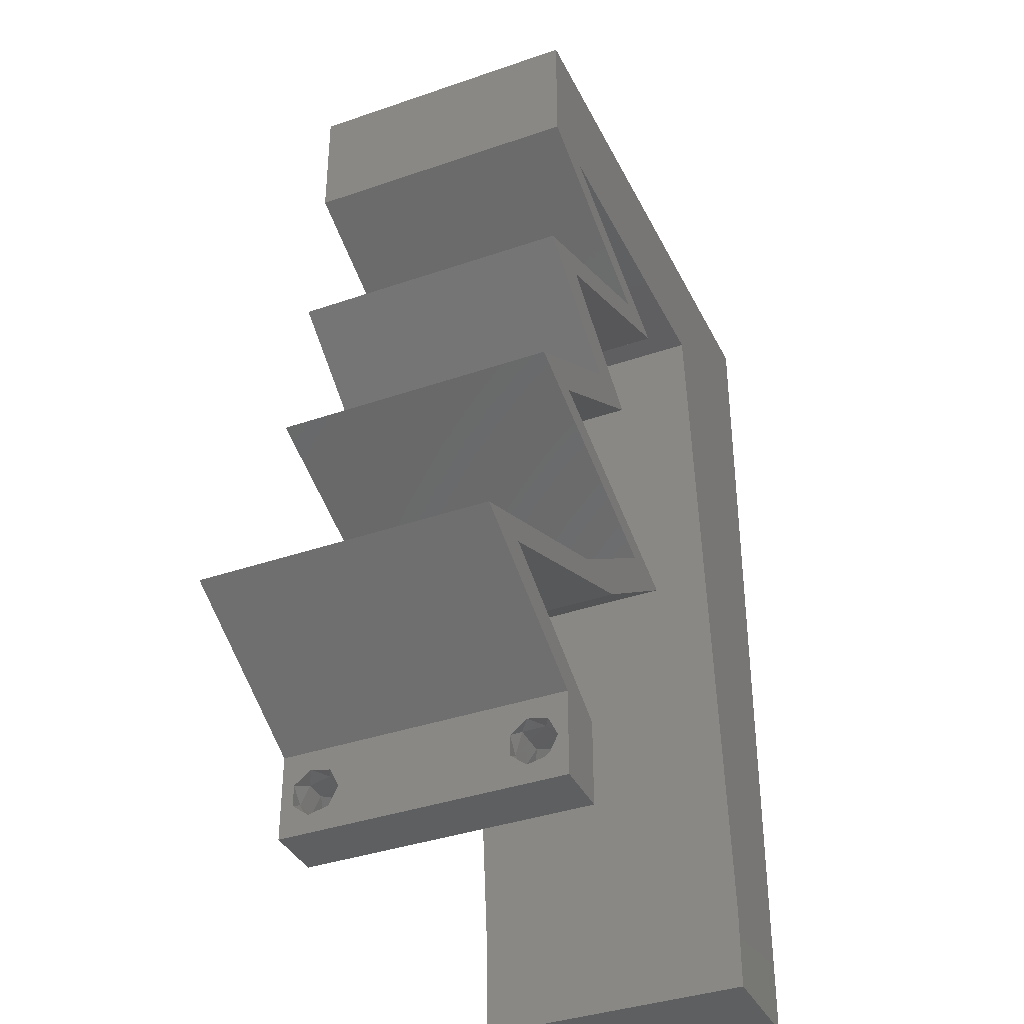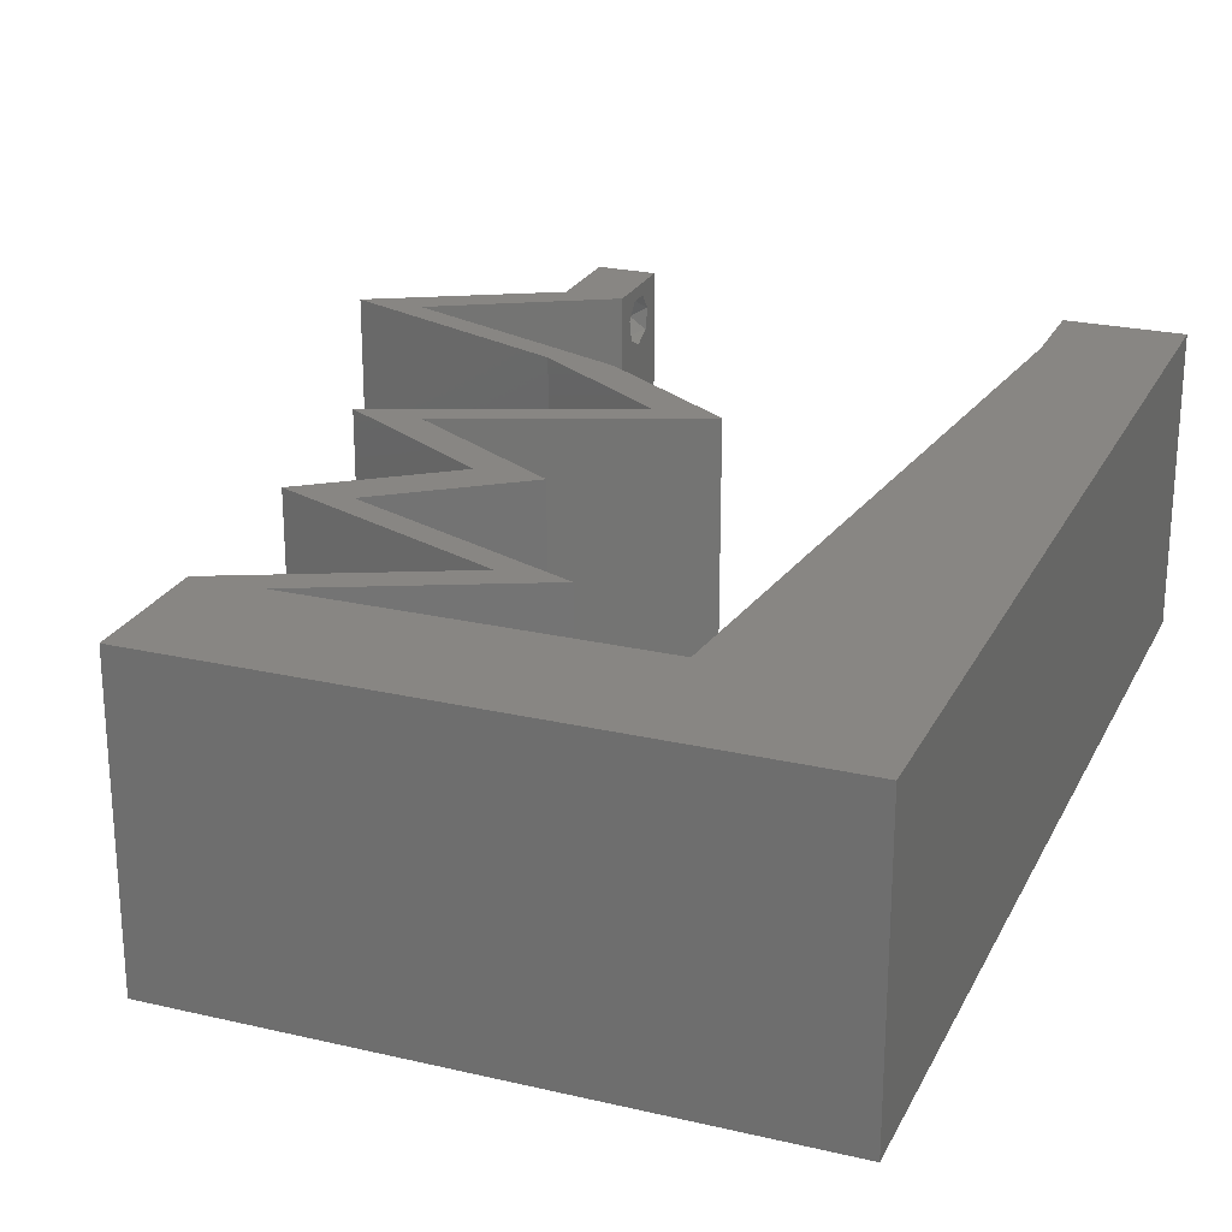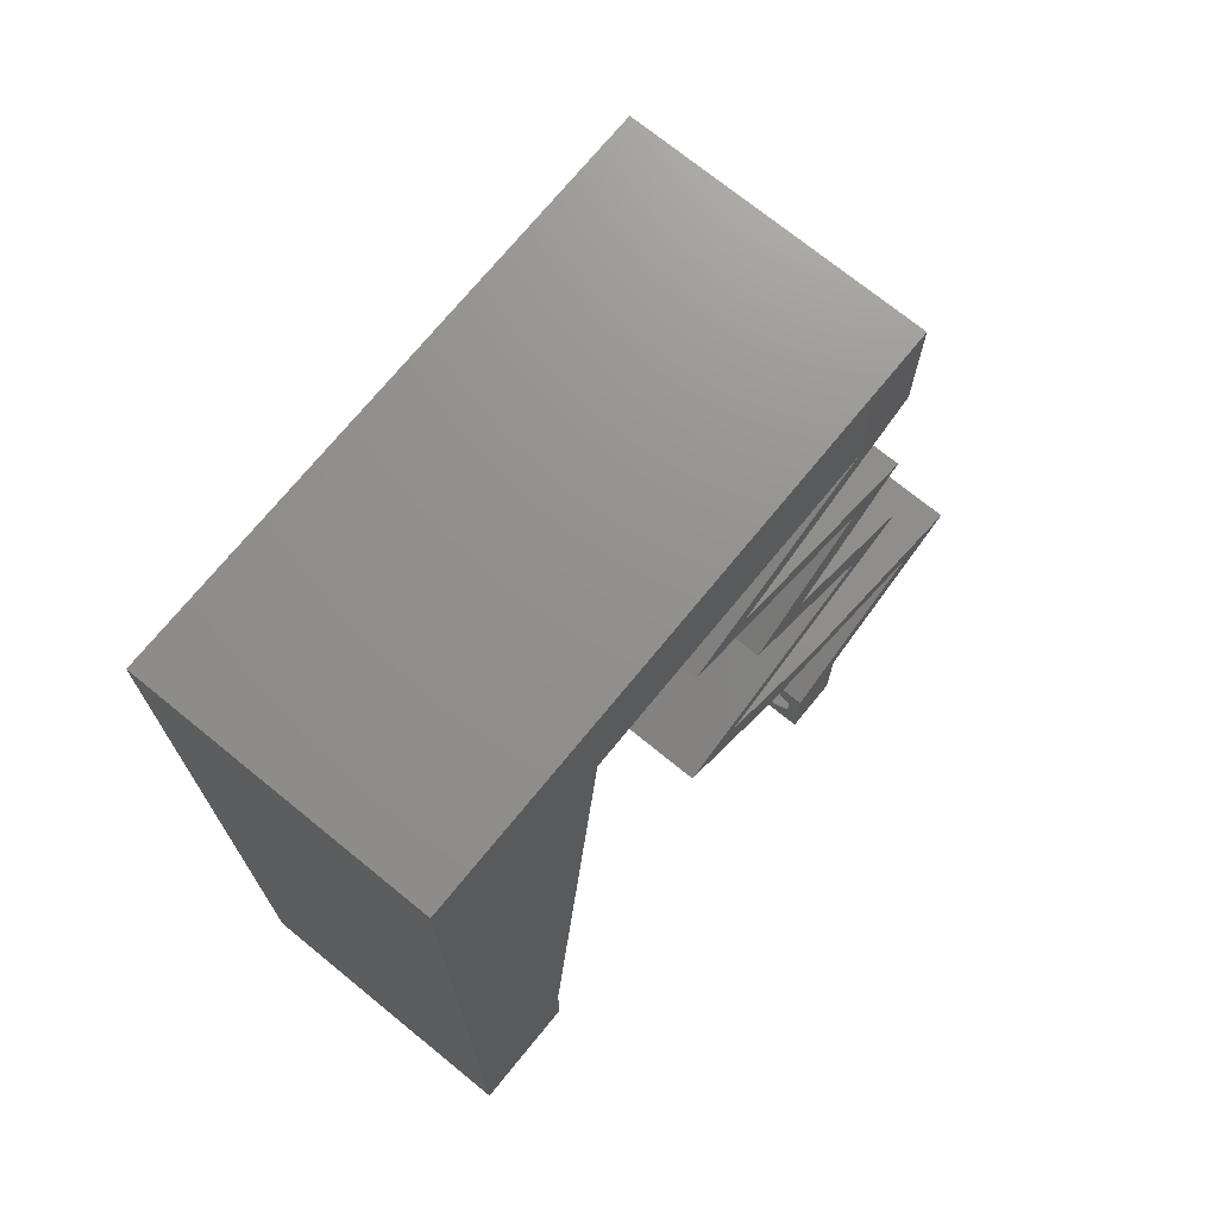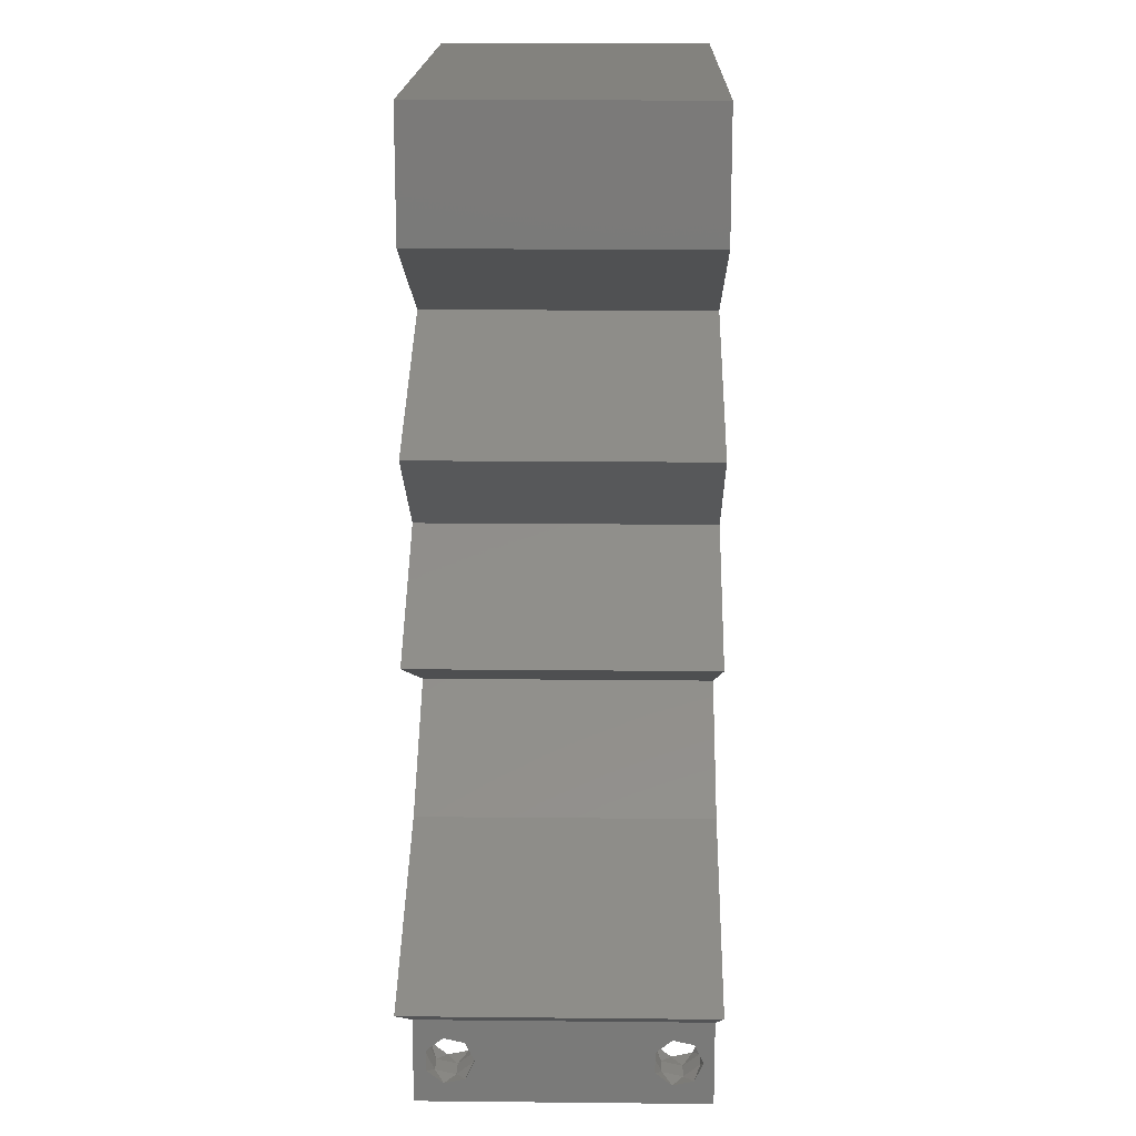
<metadata>
{"format":"stl","ext":"stl","renderer":"f3d","projection":"perspective","resolution":1024,"background":"white","views":[{"elev":-37.6,"azim":113.9,"up":"+Y"},{"elev":24.0,"azim":-158.8,"up":"+Z"},{"elev":72.1,"azim":-50.8,"up":"+Y"},{"elev":16.8,"azim":91.2,"up":"+Y"}]}
</metadata>
<code>
# stl→obj: 266 verts, 536 faces
v 0.04 0 0.01
v 0.04 -0.006 0.01
v 0.04 -0.002262 0.003932
v 0.04 -0.003 0.0159
v 0.04 -0.001671 0.00134
v 0.04 0 0
v 0.04 -0.001343 0.002778
v 0.04 -0.004657 0.002778
v 0.04 -0.006 0
v 0.04 -0.004329 0.00134
v 0.04 -0.003 0.0007
v 0.04 -0.004657 0.01798
v 0.04 -0.003738 0.01913
v 0.04 -0.006 0.02
v 0.04 -0.001343 0.01798
v 0.04 0 0.02
v 0.04 -0.002262 0.01913
v 0.04 -0.001671 0.01654
v 0.04 -0.004329 0.01654
v 0.04 -0.003738 0.003932
v 0.036 -0.006 0.01
v 0.036 0 0.01
v 0.036 -0.002262 0.003932
v 0.036 -0.003 0.0159
v 0.036 -0.001343 0.002778
v 0.036 0 0
v 0.036 -0.001671 0.00134
v 0.036 -0.004329 0.00134
v 0.036 -0.006 0
v 0.036 -0.004657 0.002778
v 0.036 -0.003 0.0007
v 0.036 -0.003738 0.01913
v 0.036 -0.004657 0.01798
v 0.036 -0.006 0.02
v 0.036 0 0.02
v 0.036 -0.001343 0.01798
v 0.036 -0.002262 0.01913
v 0.036 -0.004329 0.01654
v 0.036 -0.001671 0.01654
v 0.036 -0.003738 0.003932
v 0.008 0 0.02
v 0 0 0.02
v 0.004 -0.003 0.02
v 0 -0.006 0.02
v 0.008 -0.006 0.02
v 0 0.012 0.02
v 0.009904 0.02047 0.02
v 0 0.024 0.02
v 0.01181 0.04095 0.02
v 0.01276 0.05118 0.02
v 0 0.048 0.02
v 0.008952 0.01024 0.02
v 0.004238 0.005559 0.02
v 0.03257 0.03199 0.02
v 0.02818 0.03199 0.02
v 0.03347 0.02879 0.02
v 0.02418 0.05118 0.02
v 0.02 0.06 0.02
v 0.005251 0.05429 0.02
v 0 0.036 0.02
v 0.01086 0.03071 0.02
v 0.01 0.06 0.02
v 0.03 0.06 0.02
v 0 0.06 0.02
v 0.038 -0.003 0.02
v 0.02141 0.04479 0.02
v 0.02913 0.04159 0.02
v 0.0258 0.04479 0.02
v 0.02851 0.04798 0.02
v 0.0329 0.04798 0.02
v 0.03353 0.04159 0.02
v 0.03686 0.03839 0.02
v 0.04125 0.03839 0.02
v 0.04316 0.02559 0.02
v 0.03876 0.02559 0.02
v 0.03496 0.02239 0.02
v 0.03162 0.0128 0.02
v 0.03602 0.0128 0.02
v 0.02675 0.01919 0.02
v 0.02236 0.01919 0.02
v 0.03056 0.02239 0.02
v 0.0396 0.009597 0.02
v 0.044 0.009597 0.02
v 0.04758 0.006398 0.02
v 0.05197 0.006398 0.02
v 0.0356 0.05118 0.02
v 0.04 0.05118 0.02
v 0.04 0.06 0.02
v 0.03787 0.02879 0.02
v 0.04599 0.003199 0.02
v 0.04179 0.003199 0.02
v 0 -0.006 0.01
v 0 -0.003 0.015
v 0 0 0.01
v 0 -0.006 0
v 0 -0.003 0.005
v 0 0 0
v 0.004 -0.006 0.015
v 0.008 -0.006 0.01
v 0.004 -0.006 0.005
v 0.008 -0.006 0
v 0 0.009 0.0114
v 0 0.06 0
v 0 0.051 0.0086
v 0 0.06 0.01
v 0 0.048 0
v 0 0.0415 0.009767
v 0 0.03 0.01
v 0 0.036 0
v 0 0.024 0
v 0 0.0185 0.01023
v 0 0.012 0
v 0 0.005337 0.005128
v 0 0.05466 0.01487
v 0.008 0 0
v 0.004 -0.003 0
v 0.009904 0.02047 0
v 0.01181 0.04095 0
v 0.01276 0.05118 0
v 0.008952 0.01024 0
v 0.004238 0.005559 0
v 0.03257 0.03199 0
v 0.03347 0.02879 0
v 0.02818 0.03199 0
v 0.02 0.06 0
v 0.02418 0.05118 0
v 0.005251 0.05429 0
v 0.01086 0.03071 0
v 0.01 0.06 0
v 0.03 0.06 0
v 0.038 -0.003 0
v 0.02141 0.04479 0
v 0.0258 0.04479 0
v 0.02913 0.04159 0
v 0.02851 0.04798 0
v 0.0329 0.04798 0
v 0.03353 0.04159 0
v 0.03686 0.03839 0
v 0.04125 0.03839 0
v 0.04316 0.02559 0
v 0.03496 0.02239 0
v 0.03876 0.02559 0
v 0.03162 0.0128 0
v 0.02675 0.01919 0
v 0.03602 0.0128 0
v 0.02236 0.01919 0
v 0.03056 0.02239 0
v 0.0396 0.009597 0
v 0.044 0.009597 0
v 0.05197 0.006398 0
v 0.04758 0.006398 0
v 0.0356 0.05118 0
v 0.04 0.06 0
v 0.04 0.05118 0
v 0.03787 0.02879 0
v 0.04599 0.003199 0
v 0.04179 0.003199 0
v 0.008 0 0.01
v 0.008 -0.003 0.015
v 0.008 -0.003 0.005
v 0.015 0.06 0.01134
v 0.025 0.06 0.008977
v 0.006575 0.06 0.007337
v 0.03344 0.06 0.01273
v 0.04 0.06 0.01
v 0.03407 0.06 0.005945
v 0.005798 0.06 0.01422
v 0.04 0.05559 0.015
v 0.04 0.05118 0.01
v 0.04 0.05559 0.005
v 0.03295 0.04801 0.007992
v 0.0258 0.04479 0.01
v 0.03528 0.04906 0.0144
v 0.03055 0.04692 0.01448
v 0.03284 0.04187 0.007876
v 0.04125 0.03839 0.01
v 0.03582 0.04064 0.01411
v 0.03074 0.04274 0.01433
v 0.03691 0.03519 0.005494
v 0.03691 0.03519 0.01448
v 0.03257 0.03199 0.01
v 0.04316 0.02559 0.01
v 0.03612 0.02284 0.007781
v 0.02675 0.01919 0.01
v 0.03239 0.02139 0.01355
v 0.03099 0.02085 0.005103
v 0.03796 0.02356 0.01427
v 0.03139 0.01599 0.005676
v 0.03139 0.01599 0.01427
v 0.03602 0.0128 0.01
v 0.04493 0.009222 0.007827
v 0.05197 0.006398 0.01
v 0.04152 0.01059 0.01404
v 0.04687 0.008445 0.01429
v 0.04802 0.004287 0.015
v 0.04419 0.002239 0.015
v 0.04419 0.002239 0.005
v 0.04802 0.004287 0.005
v 0.04603 0.003221 0.01
v 0.04758 0.006398 0.01
v 0.04083 0.009105 0.007632
v 0.03575 0.01114 0.00498
v 0.03162 0.0128 0.01
v 0.03707 0.01061 0.01365
v 0.04247 0.008445 0.01429
v 0.02699 0.01599 0.005676
v 0.02699 0.01599 0.01427
v 0.02236 0.01919 0.01
v 0.0294 0.02194 0.007781
v 0.03876 0.02559 0.01
v 0.03313 0.02339 0.01355
v 0.03452 0.02394 0.005103
v 0.02756 0.02122 0.01427
v 0.02818 0.03199 0.01
v 0.03252 0.03519 0.005494
v 0.03252 0.03519 0.01448
v 0.03686 0.03839 0.01
v 0.02845 0.04187 0.007876
v 0.02141 0.04479 0.01
v 0.03143 0.04064 0.01411
v 0.02634 0.04274 0.01433
v 0.02855 0.04801 0.007992
v 0.0356 0.05118 0.01
v 0.03089 0.04906 0.0144
v 0.02615 0.04692 0.01448
v 0.0267 0.05118 0.01136
v 0.0201 0.05118 0.006864
v 0.02981 0.05118 0.005168
v 0.0193 0.05118 0.01364
v 0.01276 0.05118 0.01
v 0.01138 0.03637 0.01068
v 0.009377 0.01481 0.01068
v 0.01038 0.02559 0.009911
v 0.008687 0.007391 0.007657
v 0.01207 0.04379 0.007657
v 0.01219 0.04509 0.01405
v 0.008567 0.006096 0.01405
v 0.0385 -0.002262 0.01607
v 0.03873 -0.003738 0.01607
v 0.03726 -0.003758 0.01608
v 0.03712 -0.002262 0.01607
v 0.03873 -0.001671 0.01866
v 0.03727 -0.001343 0.01722
v 0.03875 -0.001343 0.01722
v 0.03873 -0.004329 0.01866
v 0.03727 -0.003 0.0193
v 0.03875 -0.003 0.0193
v 0.03727 -0.004657 0.01722
v 0.03875 -0.004657 0.01722
v 0.03725 -0.004329 0.01866
v 0.03725 -0.001671 0.01866
v 0.03873 -0.003738 0.0008684
v 0.03727 -0.002262 0.0008684
v 0.03726 -0.003758 0.0008785
v 0.03874 -0.002242 0.0008785
v 0.03873 -0.004329 0.00346
v 0.03727 -0.003 0.0041
v 0.03875 -0.003 0.0041
v 0.03727 -0.004657 0.002022
v 0.03875 -0.004657 0.002022
v 0.03725 -0.004329 0.00346
v 0.03873 -0.001343 0.002022
v 0.03725 -0.001343 0.002022
v 0.03802 -0.001678 0.003468
v 0.03687 -0.001668 0.003456
v 0.03916 -0.001671 0.00346
f 1 2 3
f 4 2 1
f 5 6 7
f 8 9 10
f 10 9 11
f 5 11 6
f 12 13 14
f 15 16 17
f 16 14 17
f 17 14 13
f 9 6 11
f 8 2 9
f 1 16 18
f 18 16 15
f 2 19 14
f 19 12 14
f 6 1 7
f 18 4 1
f 4 19 2
f 7 1 3
f 20 2 8
f 3 2 20
f 21 22 23
f 24 22 21
f 25 26 27
f 28 29 30
f 31 29 28
f 27 26 31
f 32 33 34
f 35 36 37
f 37 34 35
f 34 33 38
f 32 34 37
f 35 39 36
f 26 29 31
f 25 22 26
f 21 34 38
f 22 39 35
f 29 21 30
f 38 24 21
f 24 39 22
f 30 21 40
f 40 21 23
f 23 22 25
f 41 42 43
f 44 45 43
f 46 47 48
f 49 50 51
f 52 47 46
f 41 52 53
f 54 55 56
f 50 57 58
f 51 50 59
f 49 51 60
f 61 60 48
f 42 41 53
f 47 61 48
f 50 58 62
f 61 49 60
f 58 57 63
f 64 51 59
f 16 35 65
f 34 14 65
f 52 46 53
f 42 44 43
f 45 41 43
f 62 64 59
f 50 62 59
f 46 42 53
f 66 67 68
f 69 68 70
f 67 71 68
f 72 54 73
f 72 73 71
f 54 72 55
f 74 75 76
f 77 78 79
f 80 77 79
f 80 79 81
f 81 79 76
f 78 77 82
f 83 78 82
f 83 84 85
f 14 16 65
f 35 34 65
f 83 82 84
f 76 75 81
f 71 67 72
f 86 69 70
f 86 87 88
f 63 86 88
f 87 86 70
f 68 69 66
f 89 54 56
f 75 74 89
f 85 84 90
f 16 91 35
f 91 16 90
f 90 84 91
f 75 89 56
f 63 57 86
f 92 93 94
f 42 93 44
f 95 96 97
f 94 96 92
f 44 93 92
f 94 93 42
f 92 96 95
f 97 96 94
f 45 98 99
f 92 98 44
f 95 100 92
f 99 100 101
f 44 98 45
f 99 98 92
f 101 100 95
f 92 100 99
f 42 102 94
f 103 104 105
f 106 104 103
f 46 102 42
f 107 108 60
f 109 108 107
f 109 107 106
f 60 108 48
f 110 108 109
f 111 108 110
f 48 111 46
f 51 107 60
f 112 111 110
f 48 108 111
f 97 113 112
f 64 114 51
f 51 104 107
f 112 102 111
f 112 113 102
f 51 114 104
f 111 102 46
f 107 104 106
f 105 114 64
f 94 113 97
f 102 113 94
f 104 114 105
f 115 116 97
f 95 116 101
f 117 112 110
f 118 106 119
f 120 112 117
f 115 121 120
f 122 123 124
f 119 125 126
f 106 127 119
f 109 106 118
f 128 110 109
f 97 121 115
f 117 110 128
f 119 129 125
f 128 109 118
f 125 130 126
f 103 127 106
f 6 131 26
f 29 131 9
f 120 121 112
f 97 116 95
f 101 116 115
f 129 127 103
f 119 127 129
f 112 121 97
f 132 133 134
f 135 136 133
f 134 133 137
f 138 139 122
f 138 137 139
f 122 124 138
f 140 141 142
f 143 144 145
f 146 144 143
f 146 147 144
f 147 141 144
f 145 148 143
f 149 148 145
f 149 150 151
f 9 131 6
f 26 131 29
f 149 151 148
f 141 147 142
f 137 138 134
f 152 136 135
f 152 153 154
f 152 130 153
f 154 136 152
f 133 132 135
f 155 123 122
f 142 155 140
f 150 156 151
f 6 26 157
f 157 156 6
f 156 157 151
f 142 123 155
f 130 152 126
f 158 159 99
f 45 159 41
f 115 160 101
f 99 160 158
f 41 159 158
f 99 159 45
f 101 160 99
f 158 160 115
f 129 161 125
f 63 162 58
f 161 162 125
f 58 162 161
f 129 163 161
f 63 164 162
f 125 162 130
f 58 161 62
f 103 163 129
f 105 163 103
f 88 164 63
f 165 164 88
f 162 166 130
f 161 167 62
f 164 166 162
f 163 167 161
f 130 166 153
f 153 166 165
f 64 167 105
f 62 167 64
f 105 167 163
f 165 166 164
f 88 168 165
f 169 168 87
f 165 170 153
f 154 170 169
f 87 168 88
f 165 168 169
f 153 170 154
f 169 170 165
f 136 171 133
f 154 171 136
f 133 171 172
f 169 171 154
f 87 173 169
f 172 174 68
f 68 174 70
f 70 173 87
f 173 171 169
f 173 174 171
f 171 174 172
f 70 174 173
f 137 175 139
f 139 175 176
f 133 175 137
f 172 175 133
f 176 177 73
f 68 178 172
f 73 177 71
f 175 177 176
f 71 178 68
f 178 175 172
f 178 177 175
f 71 177 178
f 139 179 122
f 54 180 73
f 73 180 176
f 181 180 54
f 180 179 176
f 181 179 180
f 176 179 139
f 122 179 181
f 182 181 89
f 155 181 182
f 181 54 89
f 89 74 182
f 155 122 181
f 182 140 155
f 140 183 141
f 182 183 140
f 184 185 79
f 144 186 184
f 74 187 182
f 79 185 76
f 141 186 144
f 76 187 74
f 185 186 183
f 184 186 185
f 187 185 183
f 187 183 182
f 183 186 141
f 76 185 187
f 144 188 145
f 78 189 79
f 79 189 184
f 190 189 78
f 189 188 184
f 190 188 189
f 184 188 144
f 145 188 190
f 190 191 145
f 149 191 150
f 150 191 192
f 78 193 190
f 192 194 85
f 83 193 78
f 190 193 191
f 85 194 83
f 191 193 194
f 192 191 194
f 194 193 83
f 145 191 149
f 85 195 192
f 1 196 16
f 6 197 1
f 192 198 150
f 16 196 90
f 90 195 85
f 150 198 156
f 156 197 6
f 196 195 90
f 156 198 197
f 198 199 197
f 196 199 195
f 195 199 192
f 1 199 196
f 197 199 1
f 192 199 198
f 2 14 34
f 21 2 34
f 29 9 2
f 29 2 21
f 200 22 91
f 157 22 200
f 22 35 91
f 200 91 84
f 157 26 22
f 200 151 157
f 151 201 148
f 200 201 151
f 143 202 203
f 203 204 77
f 84 205 200
f 77 204 82
f 204 202 201
f 203 202 204
f 148 202 143
f 82 205 84
f 205 204 201
f 205 201 200
f 201 202 148
f 82 204 205
f 143 206 146
f 80 207 77
f 77 207 203
f 208 207 80
f 208 206 207
f 207 206 203
f 203 206 143
f 146 206 208
f 146 209 147
f 208 209 146
f 210 211 75
f 142 212 210
f 80 213 208
f 75 211 81
f 147 212 142
f 81 213 80
f 211 212 209
f 210 212 211
f 213 211 209
f 213 209 208
f 209 212 147
f 81 211 213
f 214 210 56
f 123 210 214
f 210 75 56
f 56 55 214
f 123 142 210
f 214 124 123
f 124 215 138
f 72 216 55
f 55 216 214
f 217 215 216
f 217 216 72
f 216 215 214
f 214 215 124
f 138 215 217
f 138 218 134
f 217 218 138
f 134 218 132
f 132 218 219
f 72 220 217
f 219 221 66
f 67 220 72
f 217 220 218
f 66 221 67
f 219 218 221
f 218 220 221
f 221 220 67
f 132 222 135
f 135 222 152
f 219 222 132
f 152 222 223
f 223 224 86
f 66 225 219
f 69 225 66
f 86 224 69
f 223 222 224
f 222 225 224
f 219 225 222
f 224 225 69
f 86 226 223
f 57 226 86
f 126 227 119
f 152 228 126
f 50 229 57
f 119 227 230
f 227 228 226
f 223 228 152
f 230 229 50
f 126 228 227
f 229 227 226
f 229 226 57
f 226 228 223
f 230 227 229
f 118 231 128
f 117 232 120
f 47 233 61
f 117 233 232
f 231 233 128
f 61 233 231
f 232 233 47
f 232 234 120
f 118 235 231
f 128 233 117
f 61 231 49
f 52 232 47
f 230 235 119
f 115 234 158
f 119 235 118
f 120 234 115
f 231 236 49
f 52 237 232
f 235 236 231
f 232 237 234
f 41 237 52
f 49 236 50
f 50 236 230
f 158 237 41
f 234 237 158
f 230 236 235
f 24 4 238
f 4 24 239
f 239 24 240
f 24 238 241
f 242 243 244
f 245 246 247
f 246 242 247
f 248 245 249
f 245 248 250
f 242 246 251
f 246 245 250
f 243 242 251
f 239 248 249
f 248 239 240
f 243 238 244
f 238 243 241
f 13 12 245
f 15 17 242
f 38 33 248
f 32 37 246
f 36 39 243
f 13 245 247
f 242 17 247
f 15 242 244
f 245 12 249
f 248 33 250
f 36 243 251
f 246 37 251
f 32 246 250
f 12 19 249
f 18 15 244
f 17 13 247
f 33 32 250
f 37 36 251
f 238 18 244
f 19 4 239
f 19 239 249
f 38 248 240
f 243 39 241
f 4 18 238
f 39 24 241
f 24 38 240
f 11 31 252
f 31 11 253
f 252 31 254
f 253 11 255
f 256 257 258
f 259 256 260
f 256 259 261
f 257 256 261
f 252 259 260
f 253 262 263
f 262 264 263
f 262 253 255
f 259 252 254
f 263 264 265
f 264 262 266
f 258 257 264
f 20 8 256
f 28 30 259
f 40 23 257
f 5 7 262
f 20 256 258
f 256 8 260
f 40 257 261
f 259 30 261
f 3 20 258
f 25 27 263
f 8 10 260
f 30 40 261
f 10 11 252
f 27 31 253
f 10 252 260
f 27 253 263
f 258 264 266
f 264 257 265
f 28 259 254
f 5 262 255
f 257 23 265
f 262 7 266
f 3 258 266
f 25 263 265
f 23 25 265
f 7 3 266
f 11 5 255
f 31 28 254

</code>
